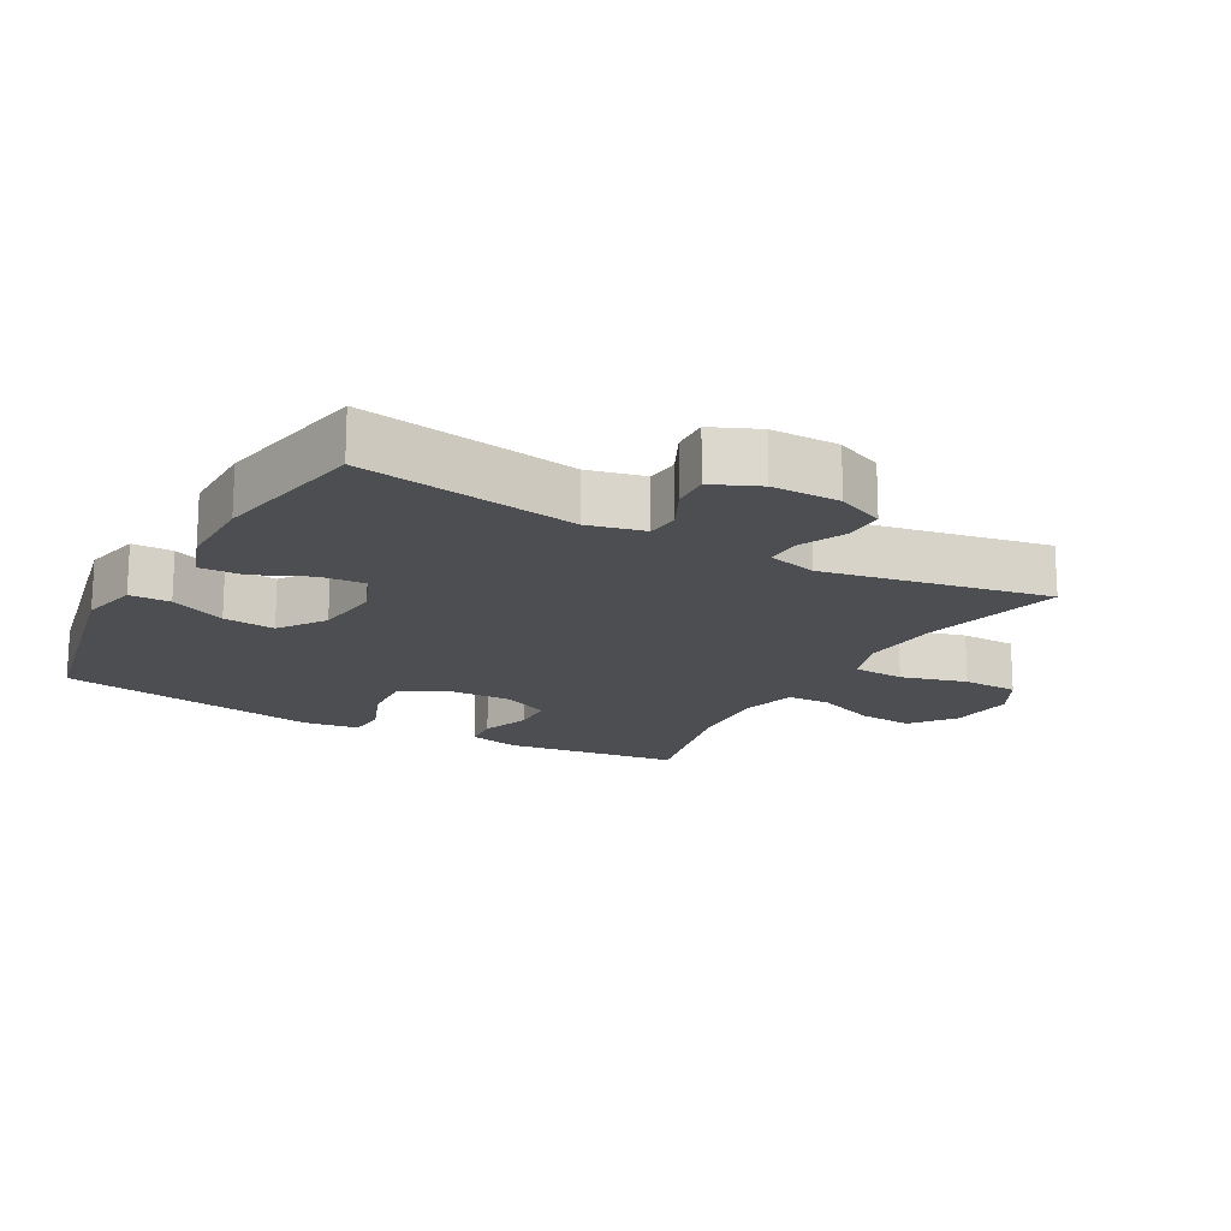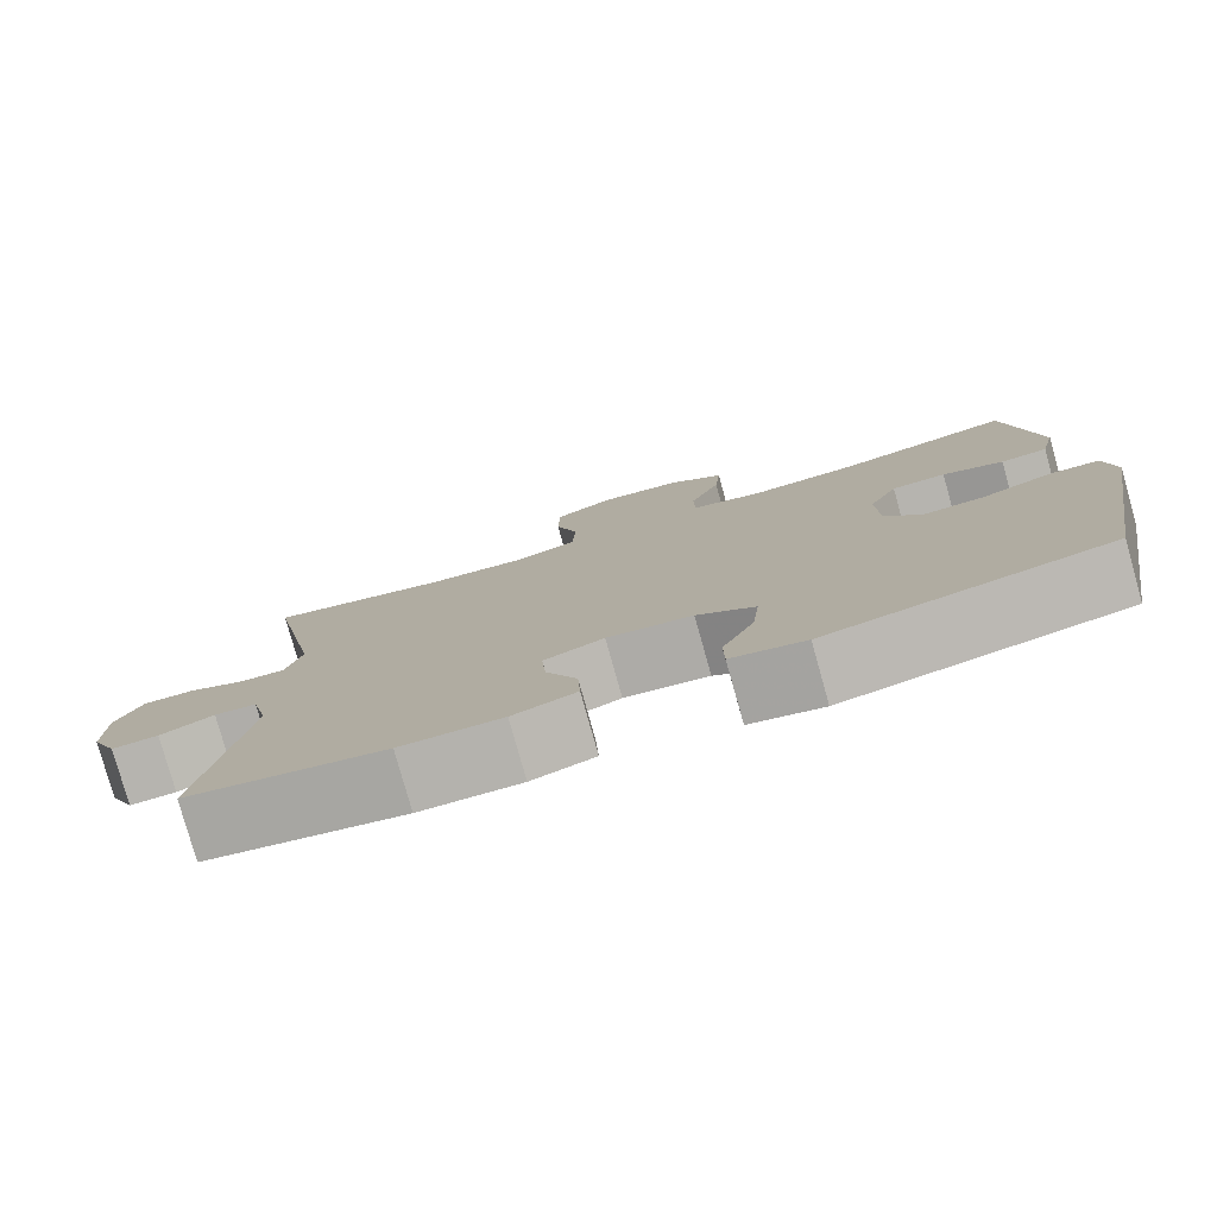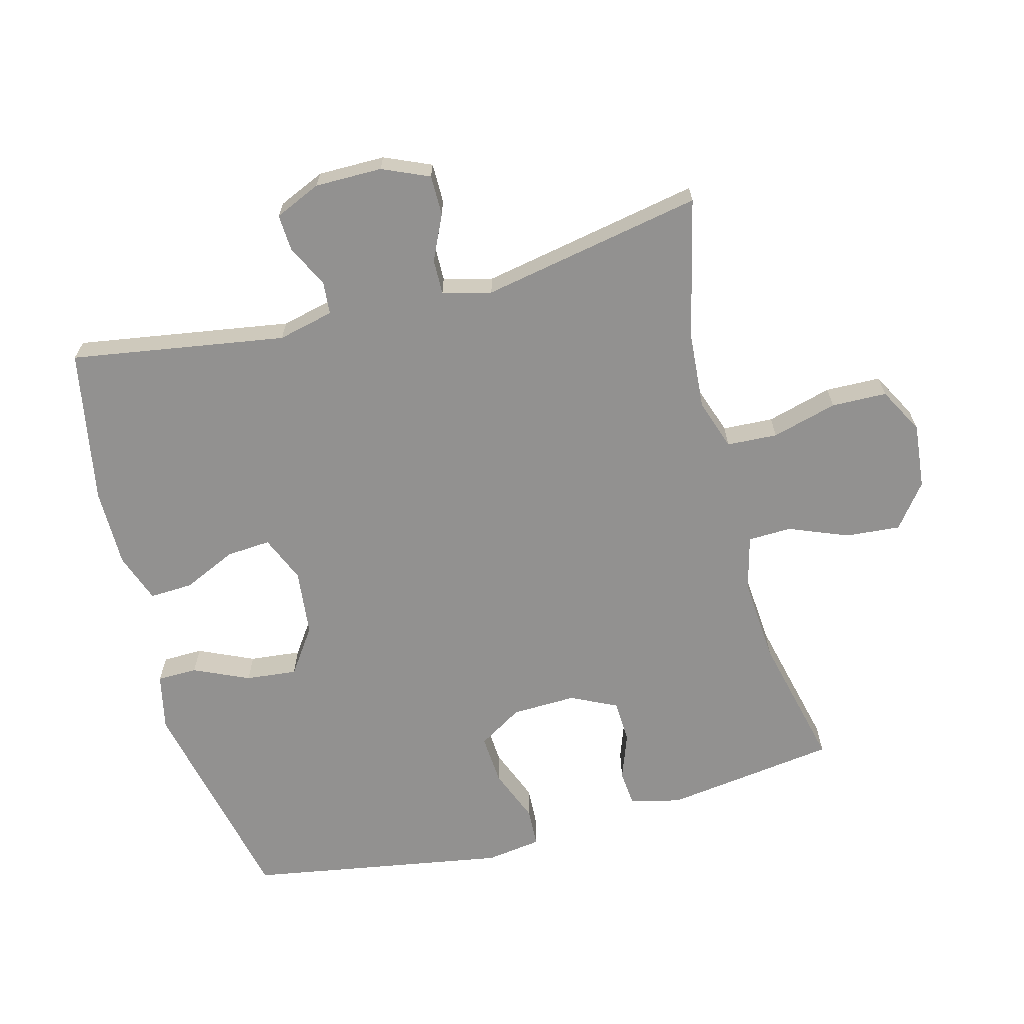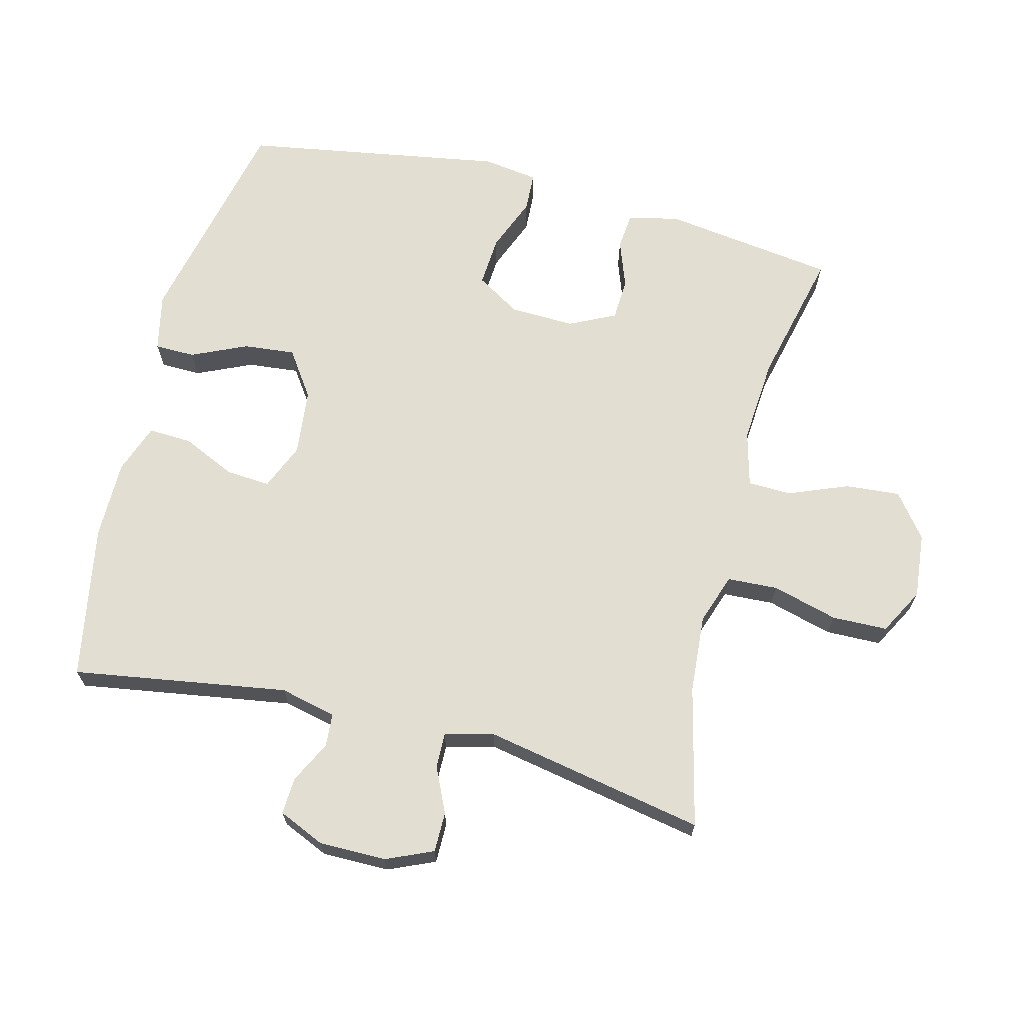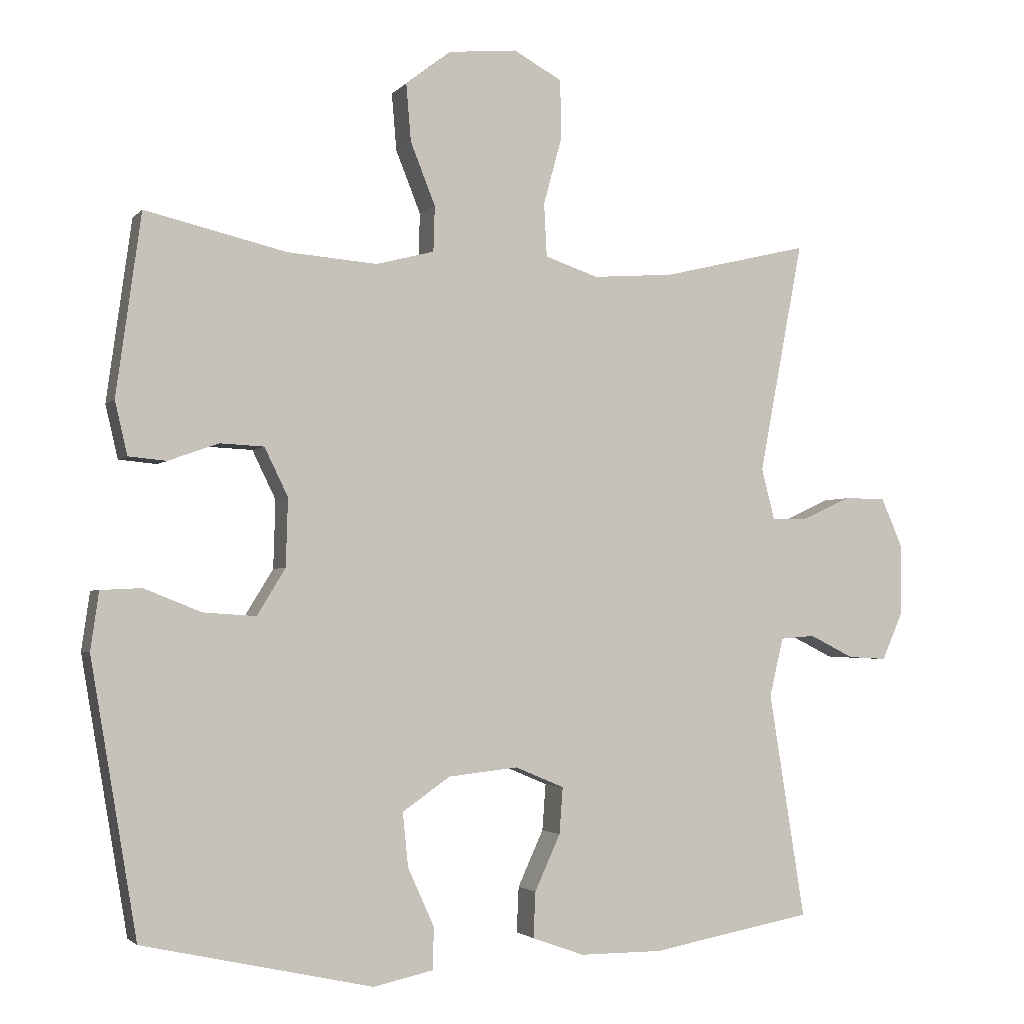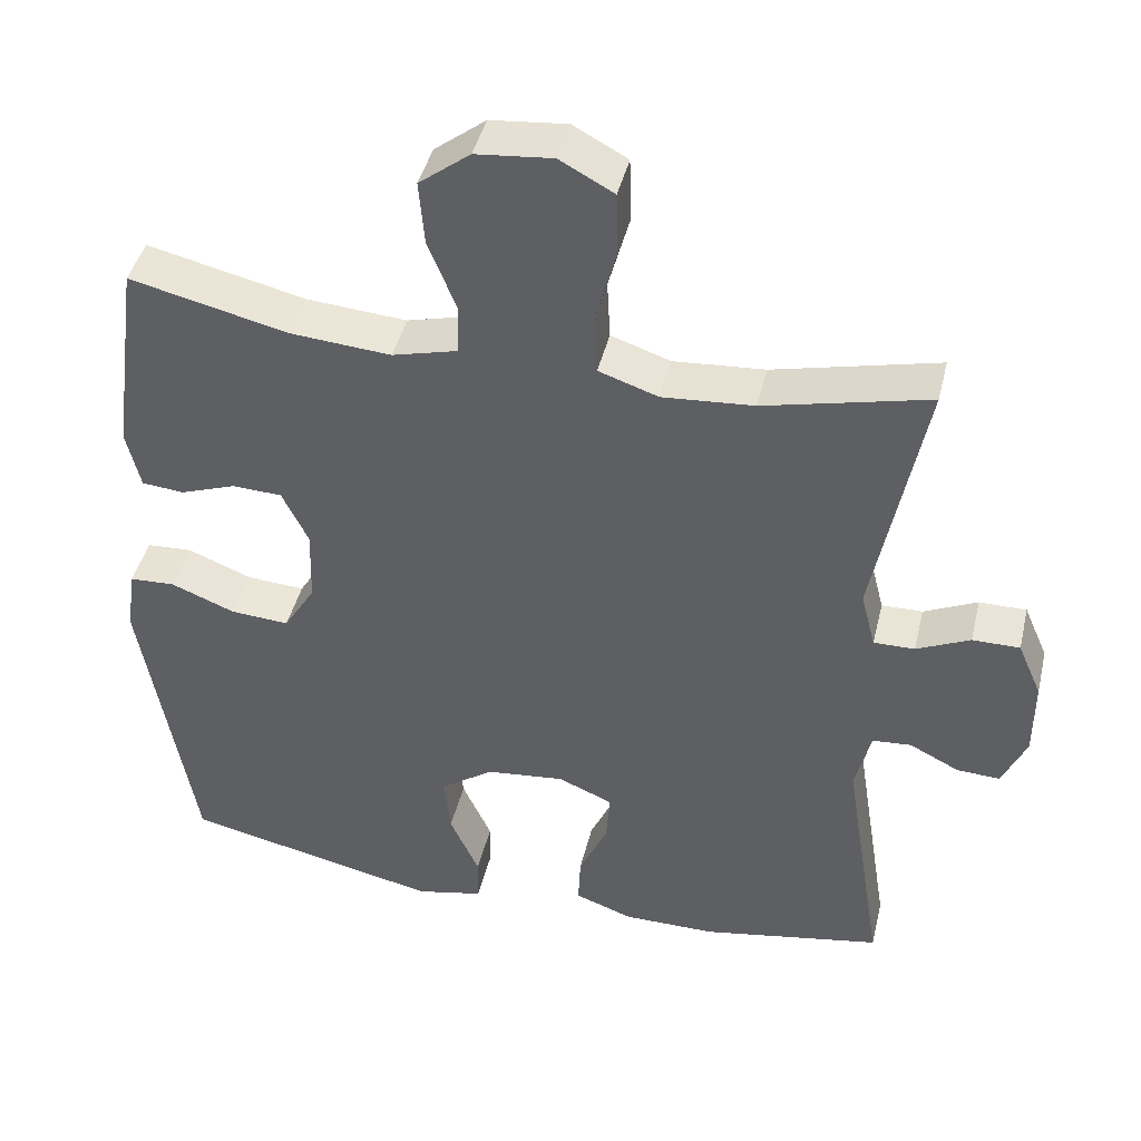
<metadata>
{"format":"obj","ext":"obj","renderer":"f3d","projection":"perspective","resolution":1024,"background":"white","views":[{"elev":-17.2,"azim":-119.2,"up":"+Y"},{"elev":-79.5,"azim":15.7,"up":"+Z"},{"elev":-66.1,"azim":-75.2,"up":"+Y"},{"elev":67.6,"azim":-75.7,"up":"+Y"},{"elev":-2.6,"azim":160.1,"up":"+Z"},{"elev":43.4,"azim":-166.6,"up":"+Z"}]}
</metadata>
<code>
v 0.5 0.07 -0.5
v 0.167 0.07 -0.573
v 0.08 0.07 -0.554
v 0.079 0.07 -0.493
v 0.117 0.07 -0.409
v 0.125 0.07 -0.331
v 0.056 0.07 -0.283
v -0.045 0.07 -0.272
v -0.116 0.07 -0.302
v -0.111 0.07 -0.369
v -0.074 0.07 -0.45
v -0.071 0.07 -0.516
v -0.146 0.07 -0.543
v -0.266 0.07 -0.543
v -0.5 0.07 -0.5
v -0.448 0.07 -0.174
v -0.468 0.07 -0.089
v -0.518 0.07 -0.085
v -0.582 0.07 -0.117
v -0.638 0.07 -0.12
v -0.669 0.07 -0.05
v -0.669 0.07 0.052
v -0.638 0.07 0.123
v -0.577 0.07 0.123
v -0.508 0.07 0.091
v -0.455 0.07 0.09
v -0.436 0.07 0.164
v -0.5 0.07 0.5
v -0.287 0.07 0.449
v -0.169 0.07 0.44
v -0.092 0.07 0.466
v -0.088 0.07 0.543
v -0.115 0.07 0.642
v -0.113 0.07 0.726
v -0.043 0.07 0.764
v 0.056 0.07 0.754
v 0.122 0.07 0.703
v 0.115 0.07 0.62
v 0.079 0.07 0.53
v 0.081 0.07 0.464
v 0.165 0.07 0.442
v 0.295 0.07 0.452
v 0.5 0.07 0.5
v 0.536 0.07 0.238
v 0.518 0.07 0.161
v 0.463 0.07 0.156
v 0.391 0.07 0.182
v 0.327 0.07 0.179
v 0.293 0.07 0.109
v 0.296 0.07 0.011
v 0.337 0.07 -0.056
v 0.413 0.07 -0.051
v 0.496 0.07 -0.018
v 0.555 0.07 -0.021
v 0.567 0.07 -0.105
v 0.5 0 -0.5
v 0.167 0 -0.573
v 0.08 0 -0.554
v 0.079 0 -0.493
v 0.117 0 -0.409
v 0.125 0 -0.331
v 0.056 0 -0.283
v -0.045 0 -0.272
v -0.116 0 -0.302
v -0.111 0 -0.369
v -0.074 0 -0.45
v -0.071 0 -0.516
v -0.146 0 -0.543
v -0.266 0 -0.543
v -0.5 0 -0.5
v -0.448 0 -0.174
v -0.468 0 -0.089
v -0.518 0 -0.085
v -0.582 0 -0.117
v -0.638 0 -0.12
v -0.669 0 -0.05
v -0.669 0 0.052
v -0.638 0 0.123
v -0.577 0 0.123
v -0.508 0 0.091
v -0.455 0 0.09
v -0.436 0 0.164
v -0.5 0 0.5
v -0.287 0 0.449
v -0.169 0 0.44
v -0.092 0 0.466
v -0.088 0 0.543
v -0.115 0 0.642
v -0.113 0 0.726
v -0.043 0 0.764
v 0.056 0 0.754
v 0.122 0 0.703
v 0.115 0 0.62
v 0.079 0 0.53
v 0.081 0 0.464
v 0.165 0 0.442
v 0.295 0 0.452
v 0.5 0 0.5
v 0.536 0 0.238
v 0.518 0 0.161
v 0.463 0 0.156
v 0.391 0 0.182
v 0.327 0 0.179
v 0.293 0 0.109
v 0.296 0 0.011
v 0.337 0 -0.056
v 0.413 0 -0.051
v 0.496 0 -0.018
v 0.555 0 -0.021
v 0.567 0 -0.105
f 3 4 5
f 2 3 5
f 1 2 5
f 55 1 5
f 54 55 5
f 53 54 5
f 52 53 5
f 51 52 5 6
f 50 51 6 7
f 49 50 7 8
f 48 49 8 9
f 45 46 47
f 44 45 47
f 43 44 47
f 42 43 47
f 41 42 47 48
f 40 41 48 9
f 37 38 39
f 36 37 39
f 35 36 39
f 34 35 39
f 33 34 39
f 32 33 39
f 39 40 9
f 32 39 9
f 31 32 9
f 27 28 29
f 26 27 29 30
f 23 24 25
f 22 23 25
f 21 22 25
f 20 21 25
f 19 20 25
f 18 19 25
f 17 18 25 26
f 30 31 9
f 26 30 9
f 17 26 9
f 16 17 9
f 14 15 16
f 13 14 16
f 12 13 16
f 11 12 16
f 10 11 16
f 9 10 16
f 60 59 58
f 60 58 57
f 60 57 56
f 60 56 110
f 60 110 109
f 60 109 108
f 60 108 107
f 61 60 107 106
f 62 61 106 105
f 63 62 105 104
f 64 63 104 103
f 102 101 100
f 102 100 99
f 102 99 98
f 102 98 97
f 103 102 97 96
f 64 103 96 95
f 94 93 92
f 94 92 91
f 94 91 90
f 94 90 89
f 94 89 88
f 94 88 87
f 64 95 94
f 64 94 87
f 64 87 86
f 84 83 82
f 85 84 82 81
f 80 79 78
f 80 78 77
f 80 77 76
f 80 76 75
f 80 75 74
f 80 74 73
f 81 80 73 72
f 64 86 85
f 64 85 81
f 64 81 72
f 64 72 71
f 71 70 69
f 71 69 68
f 71 68 67
f 71 67 66
f 71 66 65
f 71 65 64
f 1 56 57 2
f 2 57 58 3
f 3 58 59 4
f 4 59 60 5
f 5 60 61 6
f 6 61 62 7
f 7 62 63 8
f 8 63 64 9
f 9 64 65 10
f 10 65 66 11
f 11 66 67 12
f 12 67 68 13
f 13 68 69 14
f 14 69 70 15
f 15 70 71 16
f 16 71 72 17
f 17 72 73 18
f 18 73 74 19
f 19 74 75 20
f 20 75 76 21
f 21 76 77 22
f 22 77 78 23
f 23 78 79 24
f 24 79 80 25
f 25 80 81 26
f 26 81 82 27
f 27 82 83 28
f 28 83 84 29
f 29 84 85 30
f 30 85 86 31
f 31 86 87 32
f 32 87 88 33
f 33 88 89 34
f 34 89 90 35
f 35 90 91 36
f 36 91 92 37
f 37 92 93 38
f 38 93 94 39
f 39 94 95 40
f 40 95 96 41
f 41 96 97 42
f 42 97 98 43
f 43 98 99 44
f 44 99 100 45
f 45 100 101 46
f 46 101 102 47
f 47 102 103 48
f 48 103 104 49
f 49 104 105 50
f 50 105 106 51
f 51 106 107 52
f 52 107 108 53
f 53 108 109 54
f 54 109 110 55
f 55 110 56 1

</code>
